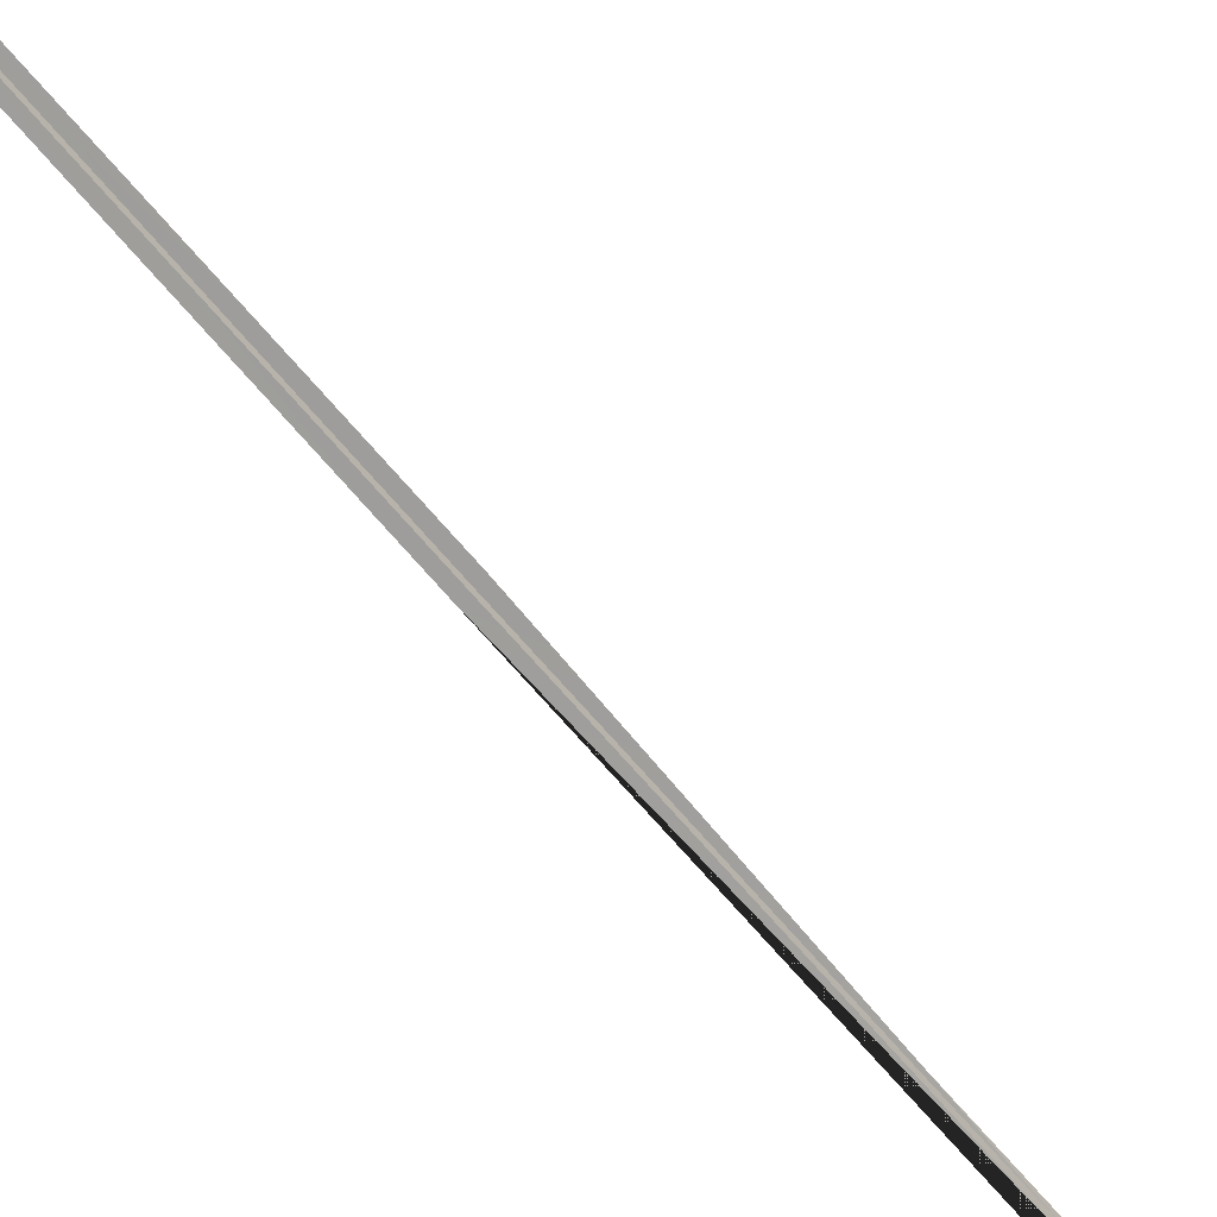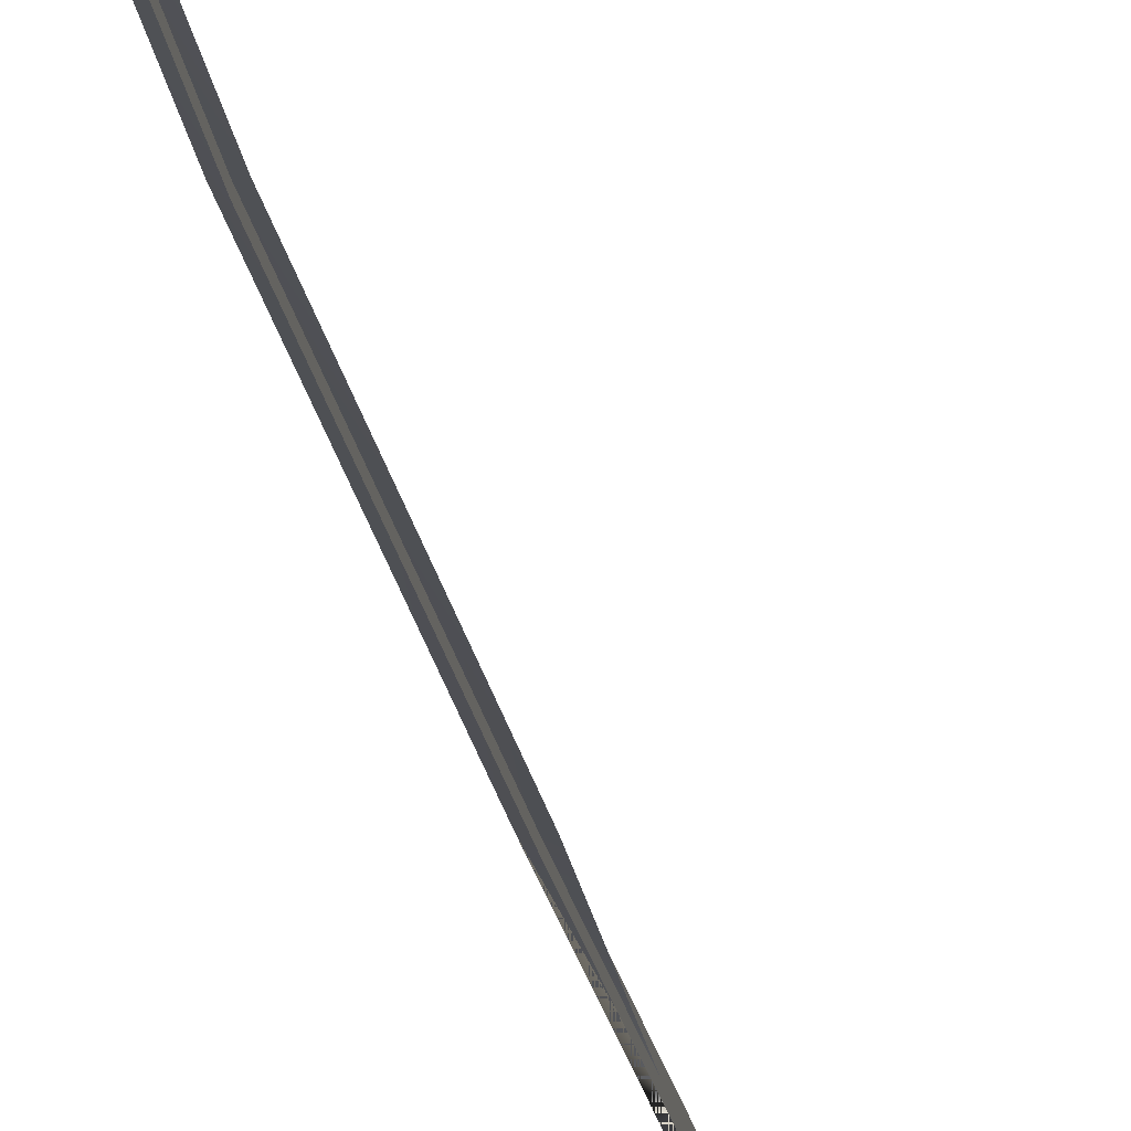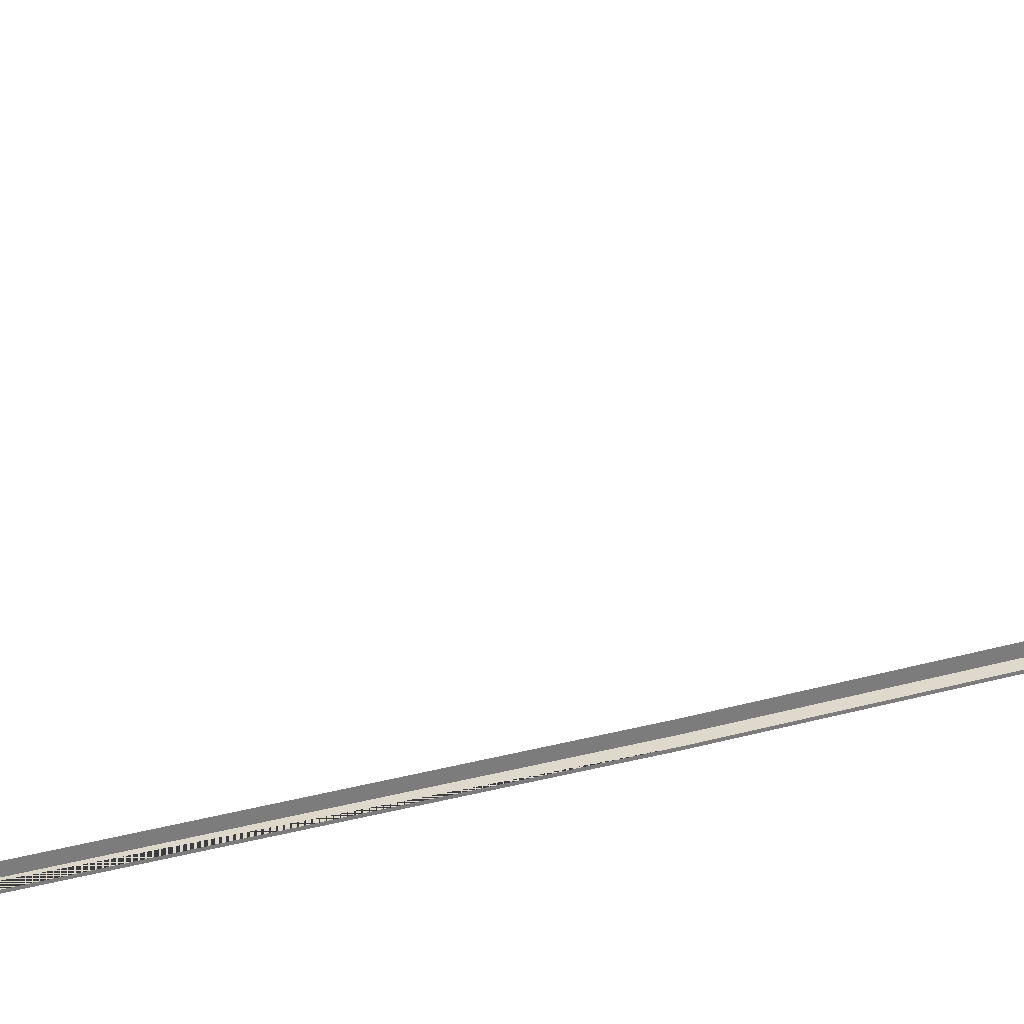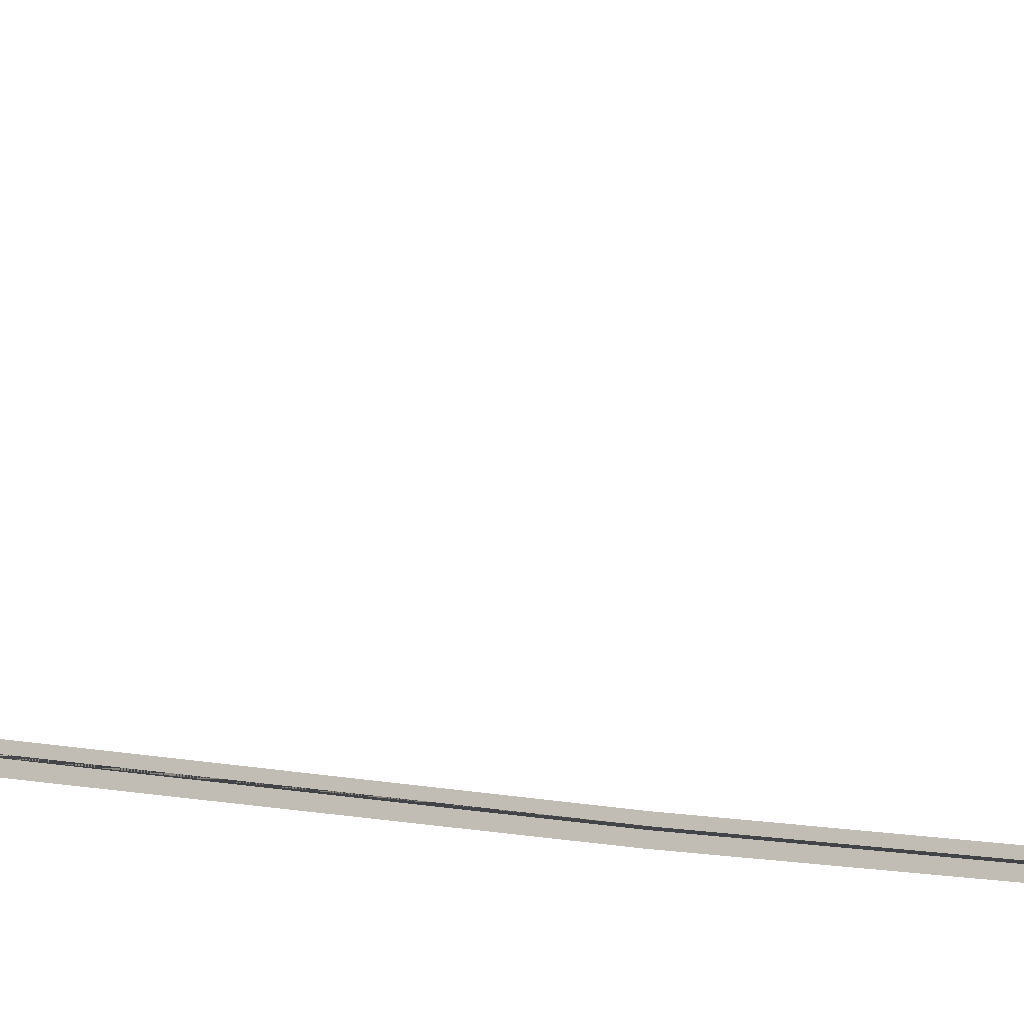
<metadata>
{"format":"obj","ext":"obj","renderer":"f3d","projection":"perspective","resolution":1024,"background":"white","views":[{"elev":-69.5,"azim":41.0,"up":"+Y"},{"elev":-16.4,"azim":8.1,"up":"+Y"},{"elev":31.7,"azim":-110.2,"up":"+Y"},{"elev":-9.5,"azim":-130.3,"up":"+Y"}]}
</metadata>
<code>
g Box87
v -3.433e-05 -24.51 -1093
v -3.433e-05 -17.02 -1128
v -3.433e-05 -30.92 -1093
v -2.67e-05 -54.38 -879.1
v -2.67e-05 -60.79 -879.1
v -2.67e-05 -86.64 -641.9
v -1.144e-05 -93.05 -641.9
v -1.144e-05 -108.1 -435.1
v -1.907e-05 -114.5 -435.1
v -1.907e-05 -127.2 -200.3
v -1.907e-05 -133.6 -200.3
v -3.815e-06 -122.7 95.07
v 3.815e-06 -129.1 95.07
v 1.144e-05 -113.2 400.2
v 3.815e-06 -119.6 400.2
v -3.433e-05 -90.94 666.6
v -2.67e-05 -97.35 666.6
v -3.433e-05 -54.76 993.6
v -1.907e-05 -61.18 993.6
v -3.433e-05 -19.58 1259
v -1.907e-05 -25.99 1259
v -1.144e-05 -23.38 -1128
v 2.866 -20.23 -1128
v 2.86 -27.71 -1093
v -3.552 -27.71 -1093
v 2.86 -57.59 -879.1
v -3.552 -57.59 -879.1
v 2.86 -89.84 -641.9
v -3.552 -89.84 -641.9
v 2.86 -111.3 -435.1
v -3.552 -111.3 -435.1
v -3.552 -130.4 -200.3
v 2.86 -130.4 -200.3
v 2.86 -125.9 95.07
v -3.552 -125.9 95.07
v 2.86 -116.4 400.2
v -3.552 -116.4 400.2
v 2.86 -94.14 666.6
v -3.552 -94.14 666.6
v 2.86 -57.97 993.6
v -3.552 -57.97 993.6
v 2.86 -22.79 1259
v -3.552 -22.79 1259
v -3.559 -20.17 -1128
f 3 1 2
f 5 4 1
f 1 3 5
f 7 6 4
f 4 5 7
f 9 8 6
f 6 7 9
f 11 10 8
f 8 9 11
f 13 12 10
f 10 11 13
f 15 14 12
f 12 13 15
f 17 16 14
f 14 15 17
f 19 18 16
f 16 17 19
f 21 20 18
f 18 19 21
f 3 2 22
f 25 23 24
f 27 24 26
f 24 27 25
f 29 26 28
f 26 29 27
f 31 28 30
f 28 31 29
f 33 30 32
f 30 33 31
f 35 32 34
f 32 35 33
f 37 34 36
f 34 37 35
f 39 36 38
f 36 39 37
f 41 38 40
f 38 41 39
f 43 40 42
f 40 43 41
f 25 44 23

</code>
